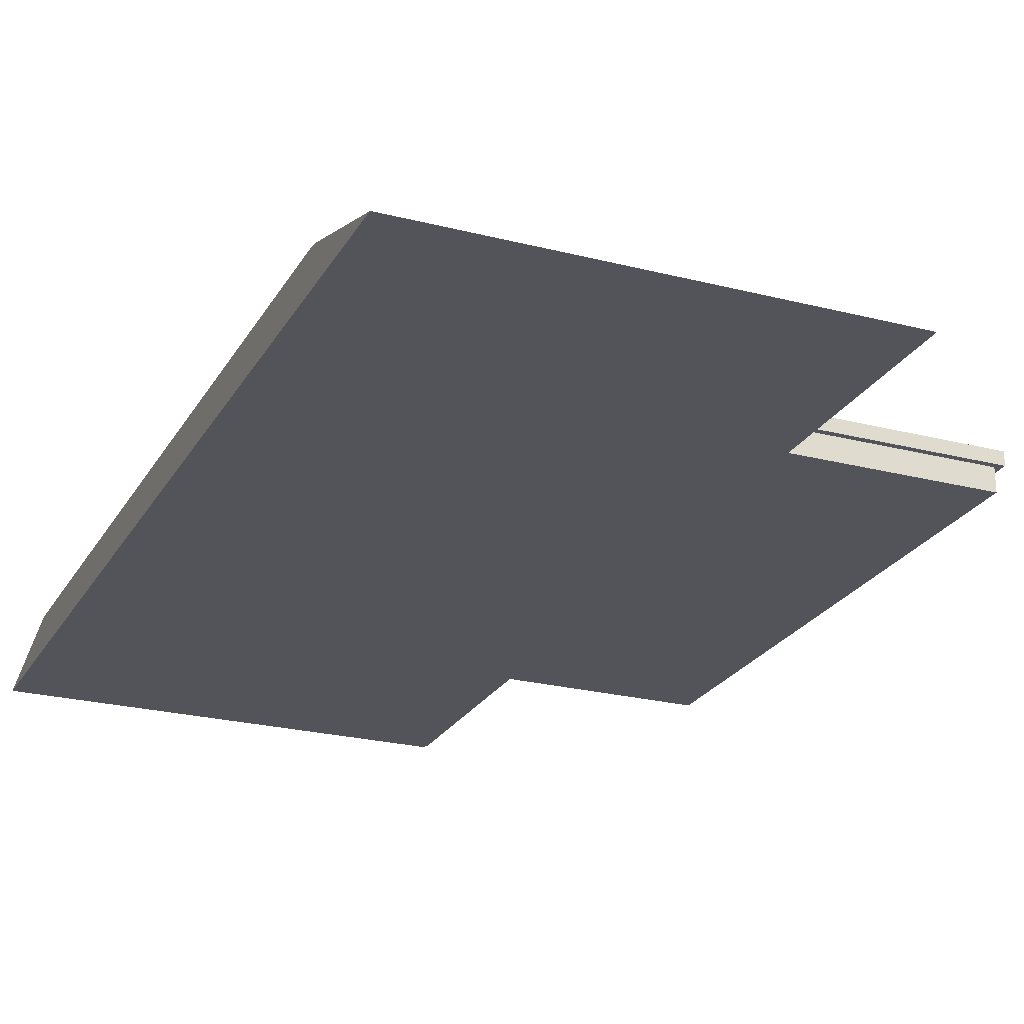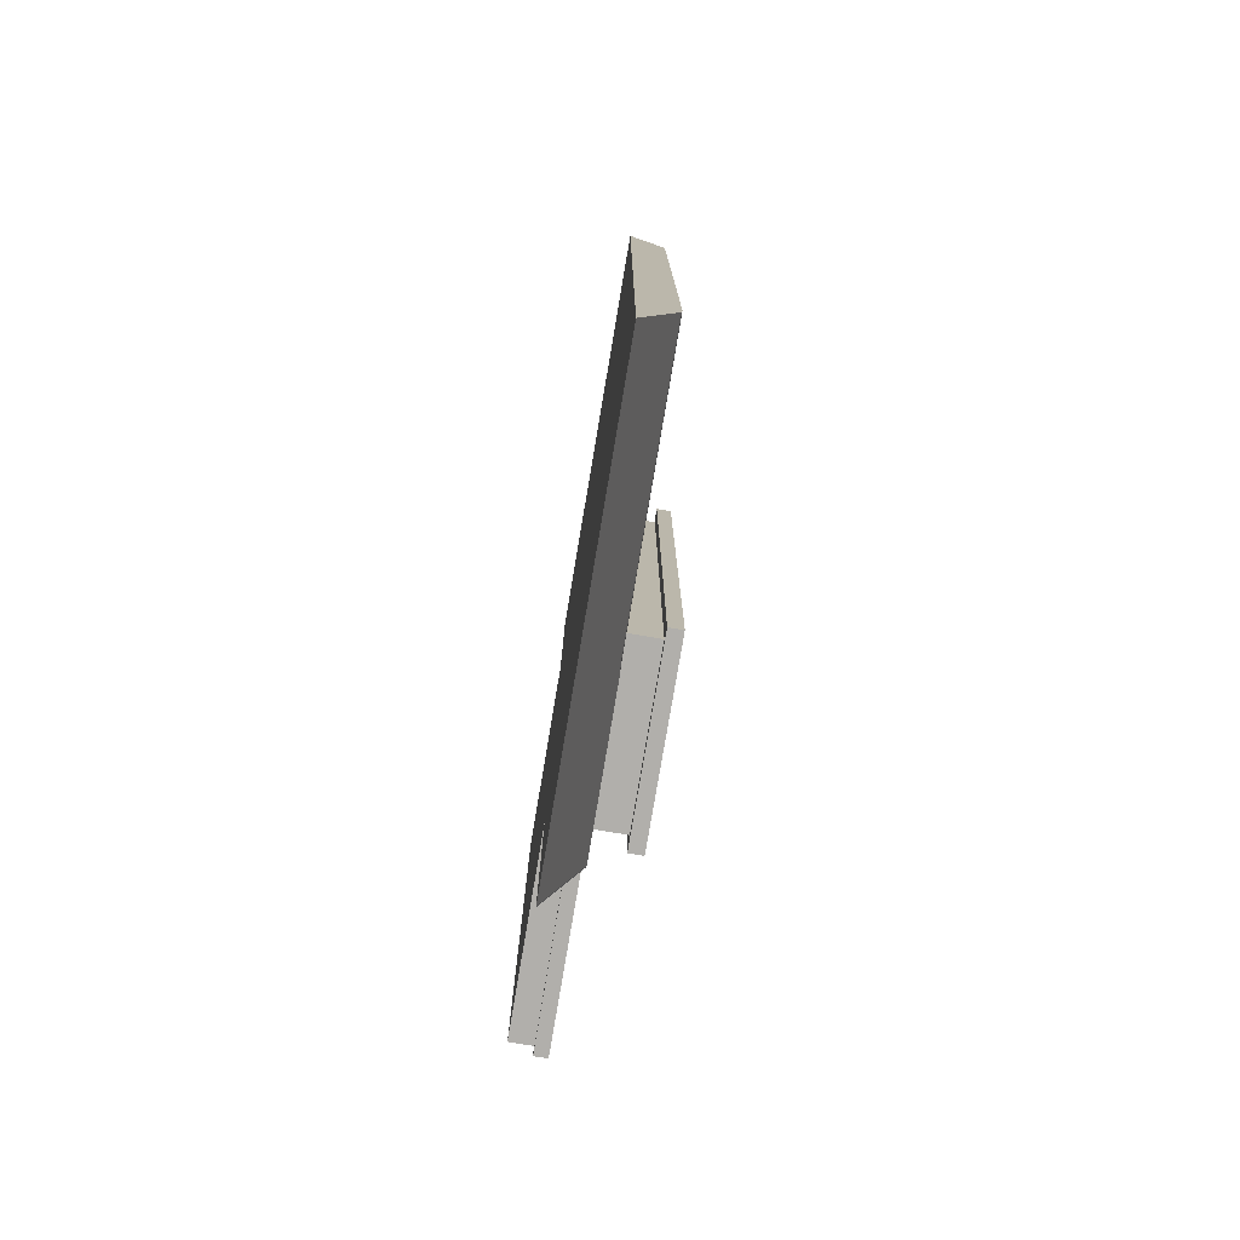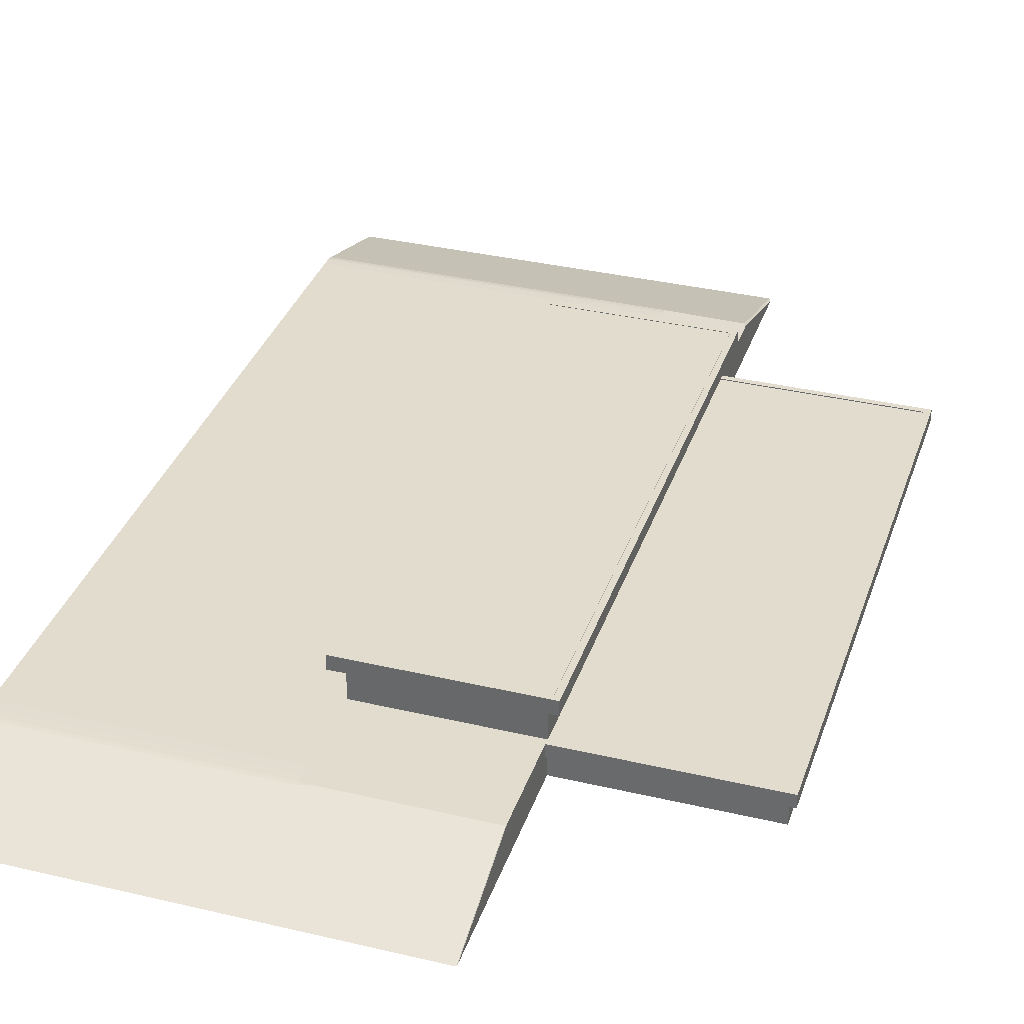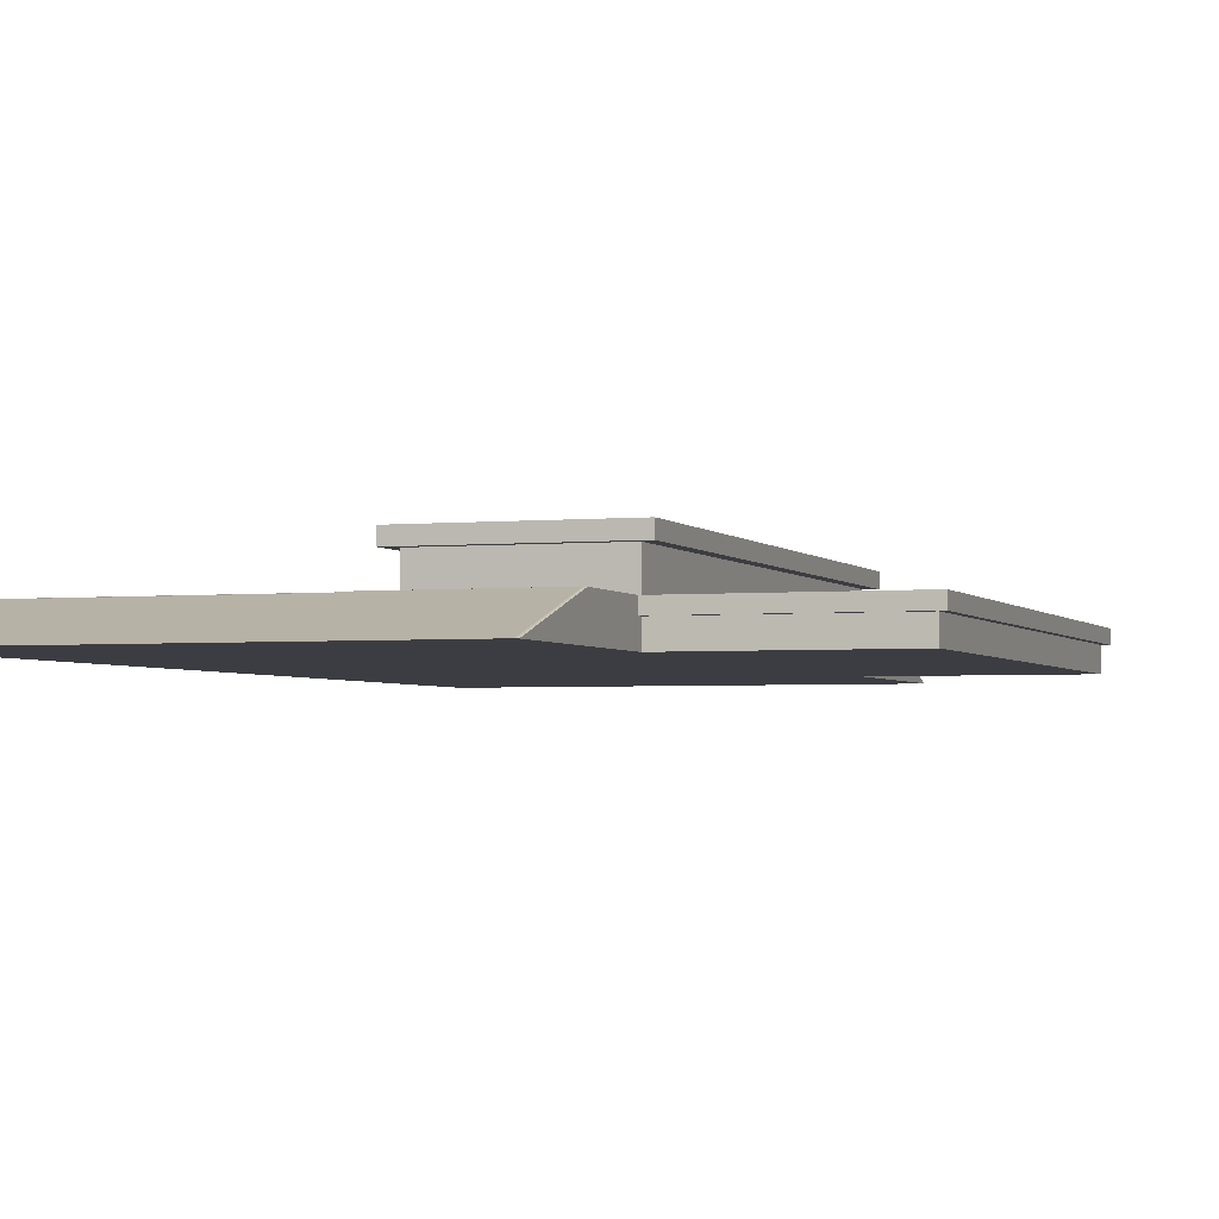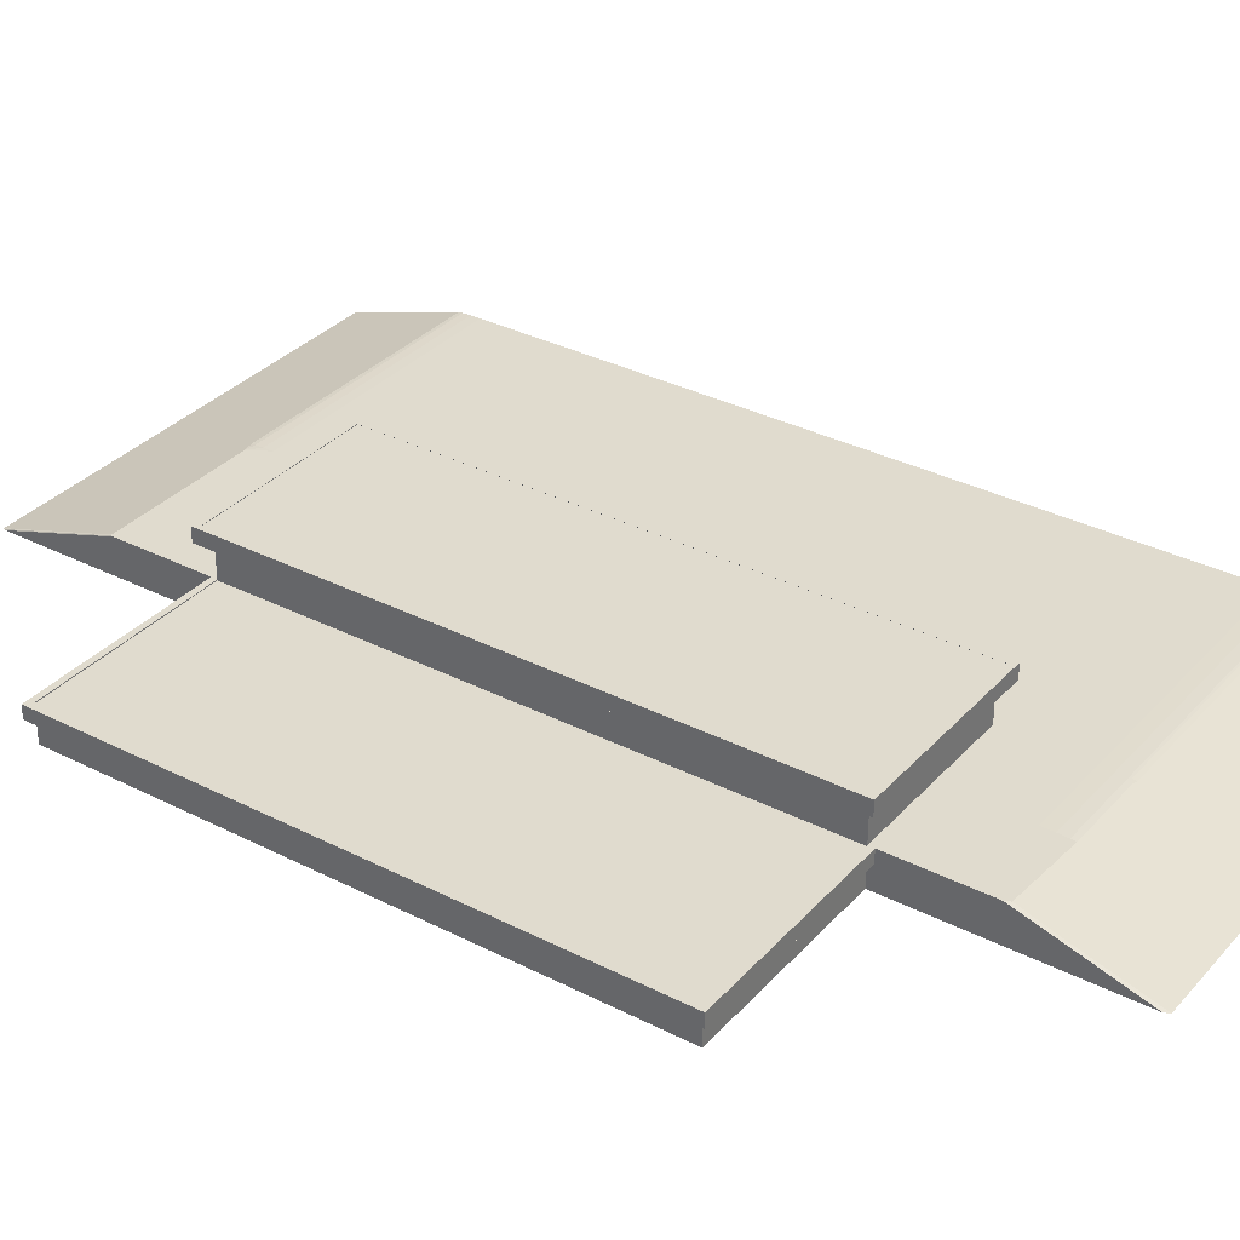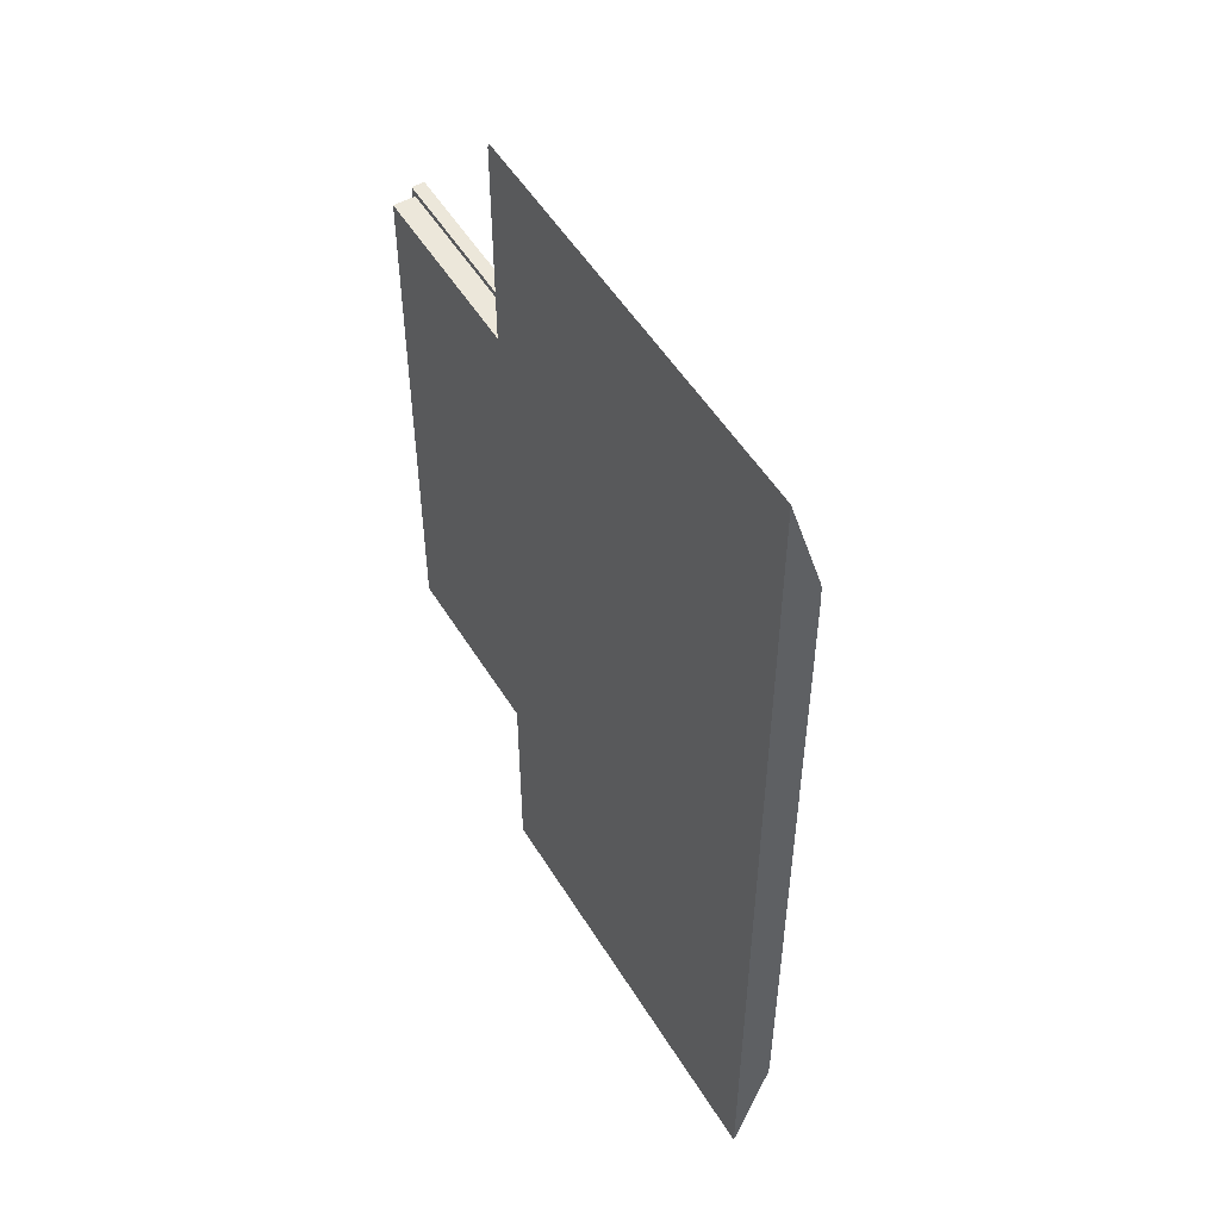
<metadata>
{"format":"obj","ext":"obj","renderer":"f3d","projection":"perspective","resolution":1024,"background":"white","views":[{"elev":-23.9,"azim":156.8,"up":"+Y"},{"elev":-78.1,"azim":80.4,"up":"+Z"},{"elev":34.6,"azim":-162.4,"up":"+Y"},{"elev":-2.9,"azim":-161.0,"up":"+Y"},{"elev":33.5,"azim":-55.0,"up":"+Y"},{"elev":52.4,"azim":59.2,"up":"+Z"}]}
</metadata>
<code>
o Cube.002
v 9.911 -0.003058 19.06
v 9.911 -0.003058 8.248
v 7.018 -0.003058 8.248
v 7.018 -0.003058 19.06
v 5.232 -0.003058 13.65
v 5.232 0.3833 13.65
v 9.911 -0.003058 13.65
v 9.911 0.3833 13.65
v 7.018 0.3833 13.65
v 7.018 -0.003058 13.65
v 5.232 0.3833 10.65
v 6.125 0.3833 9.504
v 7.018 0.3833 16.66
v 5.232 0.3833 16.66
v 7.018 0.3833 10.65
v 6.125 0.3833 10.65
v 6.125 0.3833 16.66
v 5.232 0.7533 16.66
v 5.232 0.7533 13.65
v 7.018 0.7533 10.65
v 7.018 0.7533 13.65
v 5.099 0.9086 16.77
v 5.232 0.7533 10.65
v 7.018 0.7533 16.66
v 6.125 0.7533 10.65
v 6.125 0.7533 16.66
v 5.099 0.7533 16.77
v 5.099 0.7533 13.65
v 7.15 0.7533 10.54
v 7.15 0.7533 13.65
v 5.099 0.7533 10.54
v 7.15 0.7533 16.77
v 6.125 0.7533 10.54
v 6.125 0.7533 16.77
v 5.099 0.9086 13.65
v 7.15 0.9086 10.54
v 7.15 0.9086 13.65
v 5.099 0.9086 10.54
v 7.15 0.9086 16.77
v 6.125 0.9086 10.54
v 6.125 0.9086 16.77
v 5.163 0.9086 16.71
v 5.163 0.9086 13.65
v 7.087 0.9086 10.6
v 7.087 0.9086 13.65
v 5.163 0.9086 10.6
v 7.087 0.9086 16.71
v 6.125 0.9086 10.6
v 6.125 0.9086 16.71
v 5.232 -0.003058 10.64
v 5.232 -0.003058 16.66
v 3.155 -0.003058 10.64
v 3.155 -0.003058 13.65
v 3.155 0.3833 16.66
v 3.155 0.3833 13.65
v 3.155 0.3833 10.65
v 3.155 -0.003058 16.66
v 5.232 0.2422 10.64
v 5.232 0.2422 16.66
v 3.155 0.2422 13.65
v 3.155 0.2422 10.64
v 3.155 0.2422 16.66
v 3.084 0.3833 16.72
v 3.084 0.3833 13.65
v 3.084 0.3833 10.58
v 5.232 0.3833 16.72
v 5.232 0.3833 10.58
v 5.232 0.2422 10.58
v 5.232 0.2422 16.72
v 3.084 0.2422 13.65
v 3.084 0.2422 10.58
v 3.084 0.2422 16.72
v 9.911 0.3735 9.472
v 9.911 0.3833 9.716
v 9.911 0.3784 9.517
v 9.911 0.382 9.606
v 7.018 0.3833 9.716
v 7.018 0.3735 9.472
v 6.898 0.3833 9.504
v 7.018 0.382 9.606
v 7.018 0.3784 9.517
v 9.911 0.3833 17.54
v 9.911 0.3816 17.67
v 9.911 0.3772 17.79
v 7.018 0.3833 17.54
v 7.018 0.3816 17.67
v 7.018 0.3772 17.79
v 6.125 0.371 17.84
v 6.125 0.3833 17.54
v 6.125 0.3772 17.79
v 6.125 0.3816 17.67
v 9.911 0.3746 17.81
v 9.911 0.3672 17.85
v 7.018 0.3672 17.85
v 7.018 0.3746 17.81
v 6.971 0.371 17.84
v 5.232 -0.003058 8.281
v 5.25 -0.003058 8.248
v 5.237 -0.003058 8.258
v 5.25 0.3833 9.504
v 5.232 0.3833 9.537
v 5.237 0.3833 9.514
v 5.232 0.2422 9.078
v 5.25 0.2422 9.045
v 5.237 0.2422 9.055
v 5.261 -0.003058 19.06
v 5.232 -0.003058 19.01
v 5.232 0.3833 17.75
v 5.261 0.3829 17.8
v 5.232 0.2422 18.21
v 5.261 0.2316 18.26
v 5.232 0.3733 16.66
v 5.232 0.3733 13.65
v 5.232 0.3733 10.65
v 3.155 0.3733 16.66
v 3.155 0.3733 13.65
v 3.155 0.3733 10.65
v 5.168 0.9036 16.71
v 5.168 0.9036 13.65
v 7.092 0.9036 10.6
v 7.092 0.9036 13.65
v 6.13 0.9036 13.65
v 5.168 0.9036 10.6
v 7.092 0.9036 16.71
v 6.13 0.9036 10.6
v 6.13 0.9036 16.71
f 5 51 57 53
f 2 73 75 76 74 8 7
f 7 8 82 83 84 92 93 1
f 10 7 1 4
f 87 90 88 96 95
f 4 94 96 88 109 111 106
f 13 17 89 85
f 58 11 101 103
f 3 78 73 2
f 15 16 25 20
f 3 2 7 10
f 77 79 12 16 15
f 17 14 108 109 88 90 91 89
f 11 6 19 23
f 97 99 98 3 10 5 50
f 6 14 18 19
f 17 13 24 26
f 14 17 26 18
f 9 15 20 21
f 13 9 21 24
f 16 11 23 25
f 11 58 68 67
f 12 100 102 101 11 16
f 50 5 53 52
f 6 11 114 113
f 58 50 52 61
f 51 59 62 57
f 57 62 60 53
f 98 104 100 12 79 78 3
f 53 60 61 52
f 5 10 4 106 107 51
f 59 14 66 69
f 58 61 71 68
f 77 80 79
f 80 81 79
f 81 78 79
f 77 74 76 80
f 80 76 75 81
f 81 75 73 78
f 74 77 15 9 8
f 82 85 86 83
f 83 86 87 84
f 1 93 94 4
f 85 89 91 86
f 86 91 90 87
f 110 108 14 59
f 8 9 13 85 82
f 94 95 96
f 94 93 92 95
f 84 87 95 92
f 104 98 99 105
f 105 99 97 103
f 100 104 105 102
f 102 105 103 101
f 50 58 103 97
f 111 109 108 110
f 106 111 110 107
f 107 110 59 51
f 112 113 116 115
f 113 114 117 116
f 14 6 113 112
f 125 123 119 122
f 120 125 122 121
f 121 122 126 124
f 122 119 118 126
f 23 19 28 31
f 20 25 33 29
f 19 18 27 28
f 18 26 34 27
f 29 33 40 36
f 28 27 22 35
f 27 34 41 22
f 32 30 37 39
f 21 20 29 30
f 26 24 32 34
f 25 23 31 33
f 24 21 30 32
f 41 39 47 49
f 37 36 44 45
f 38 35 43 46
f 36 40 48 44
f 31 28 35 38
f 30 29 36 37
f 34 32 39 41
f 33 31 38 40
f 47 45 121 124
f 48 46 123 125
f 49 47 124 126
f 45 44 120 121
f 40 38 46 48
f 39 37 45 47
f 22 41 49 42
f 35 22 42 43
f 14 54 63 66
f 11 56 117 114
f 62 59 69 72
f 55 56 65 64
f 70 64 65 71
f 72 63 64 70
f 69 66 63 72
f 67 68 71 65
f 60 62 72 70
f 56 11 67 65
f 54 55 64 63
f 61 60 70 71
f 56 55 116 117
f 55 54 115 116
f 54 14 112 115
f 42 49 126 118
f 43 42 118 119
f 44 48 125 120
f 46 43 119 123

</code>
